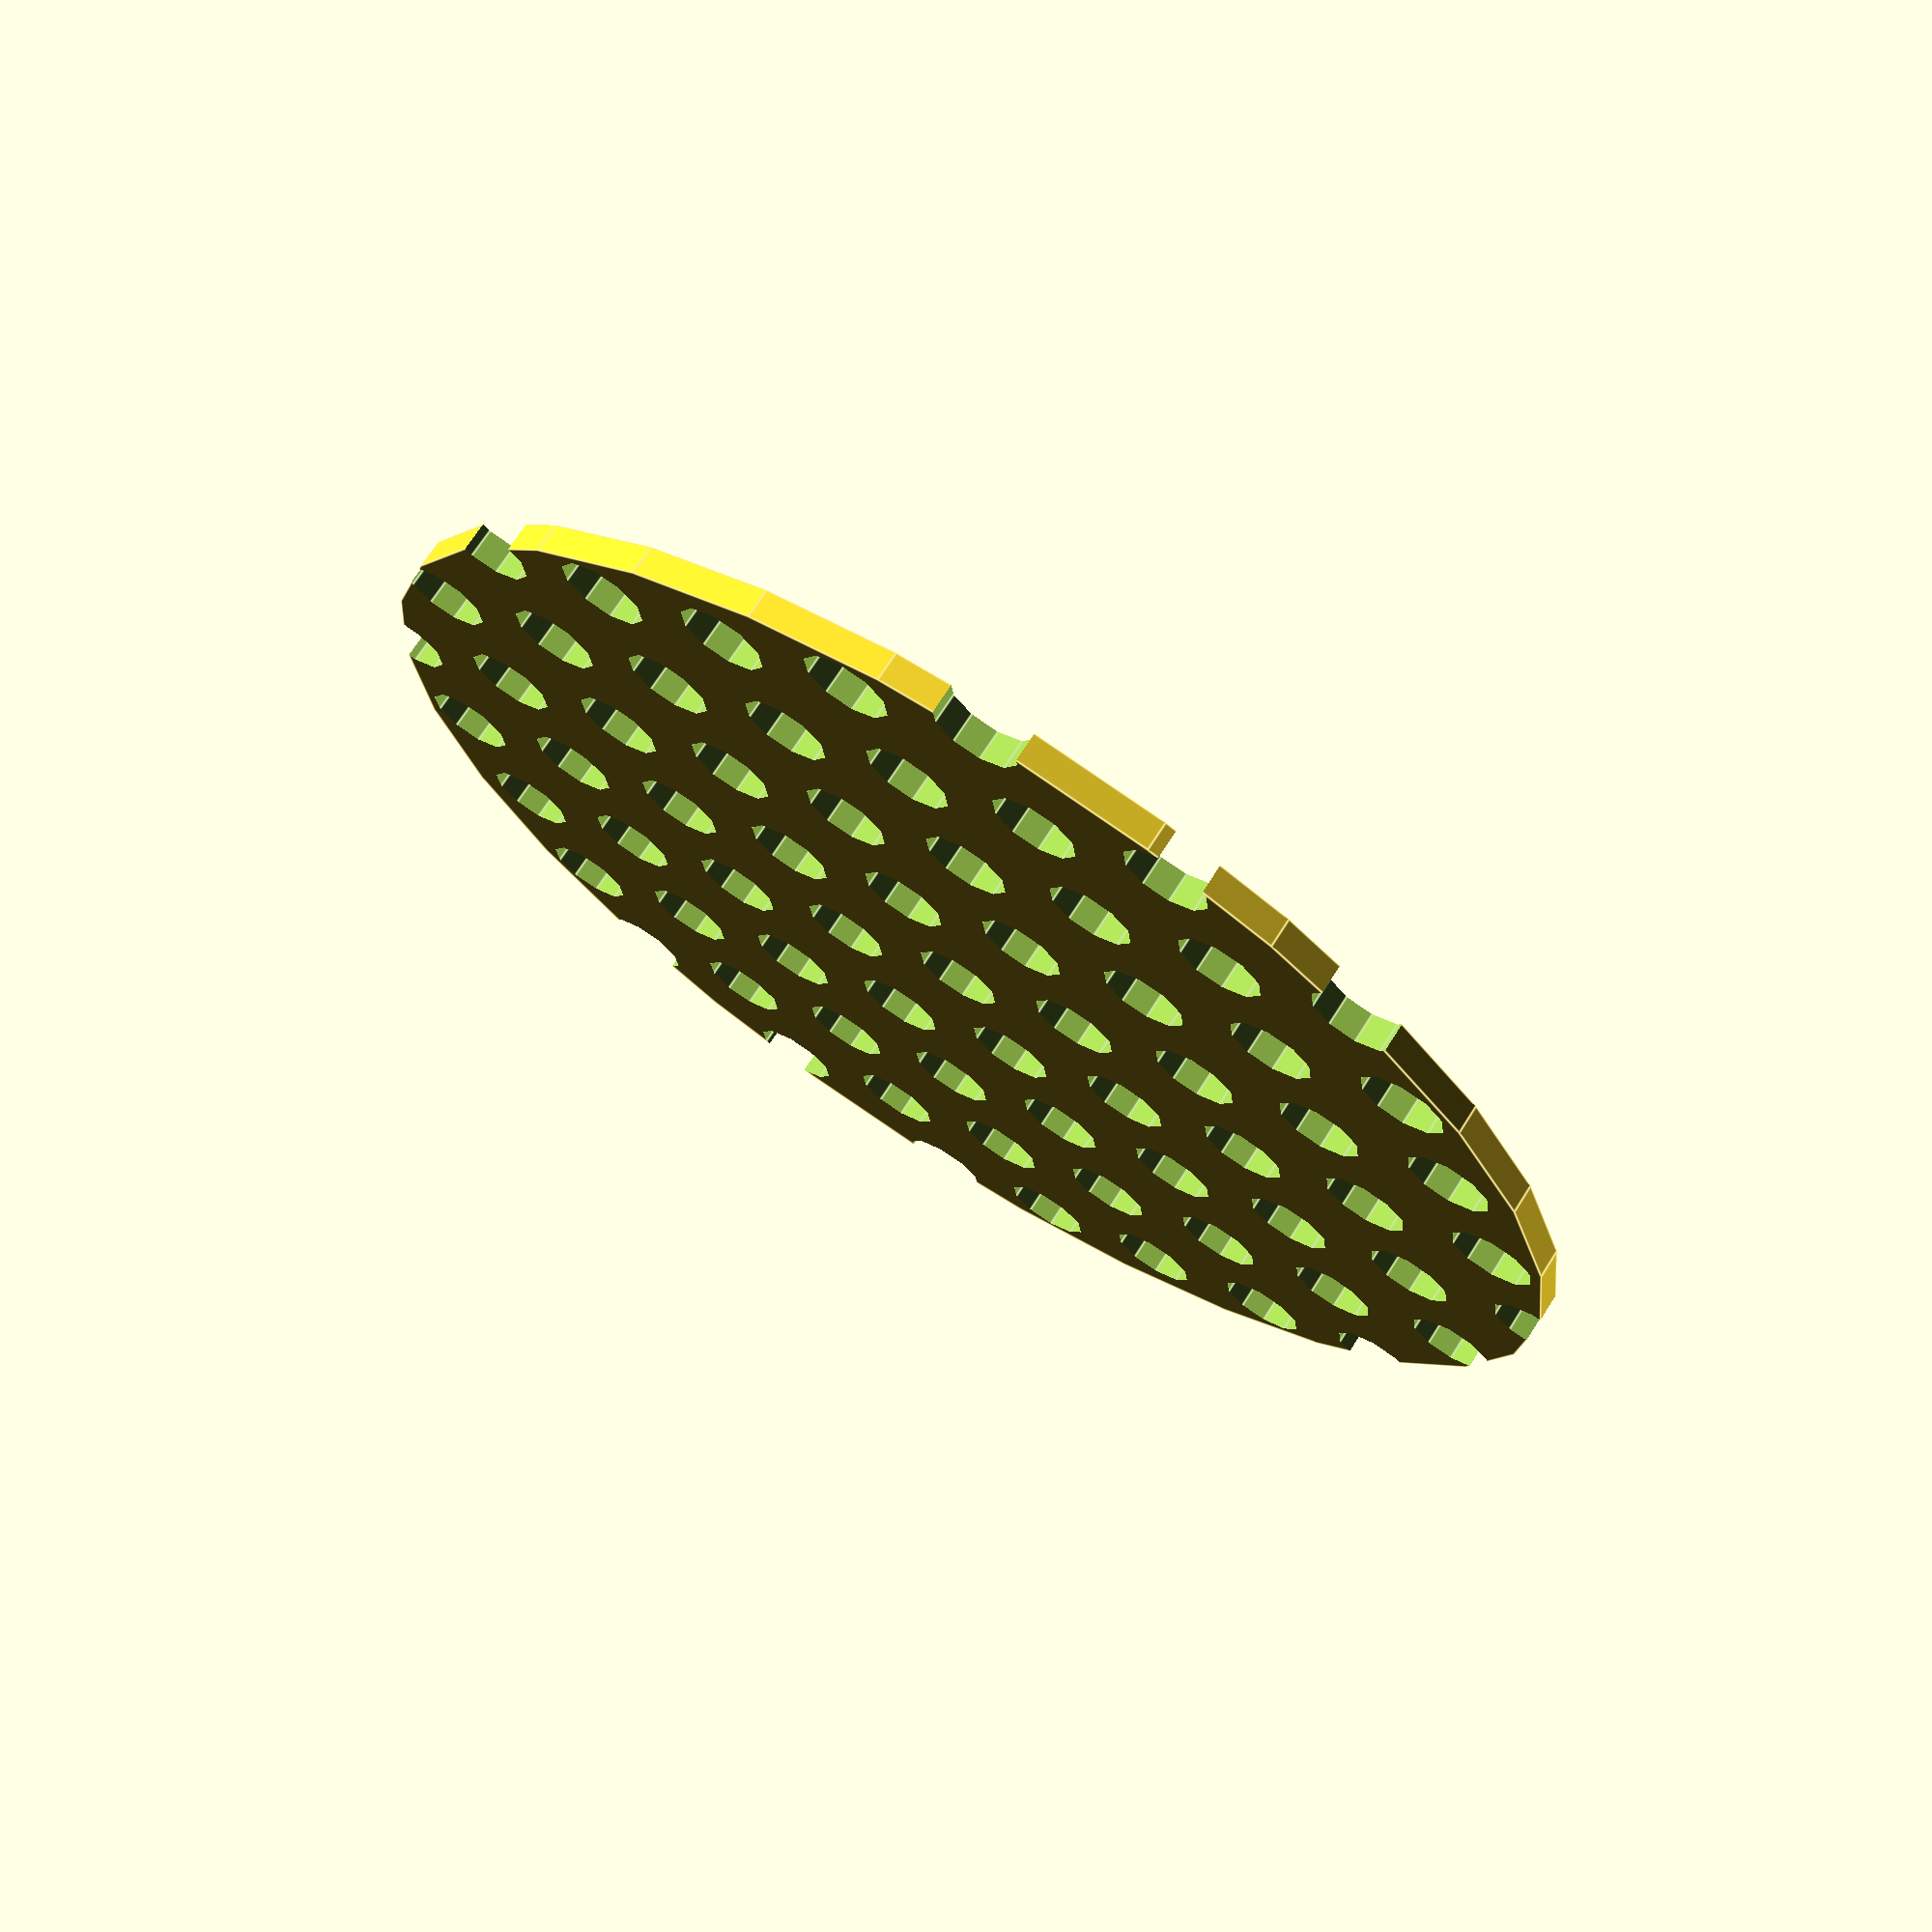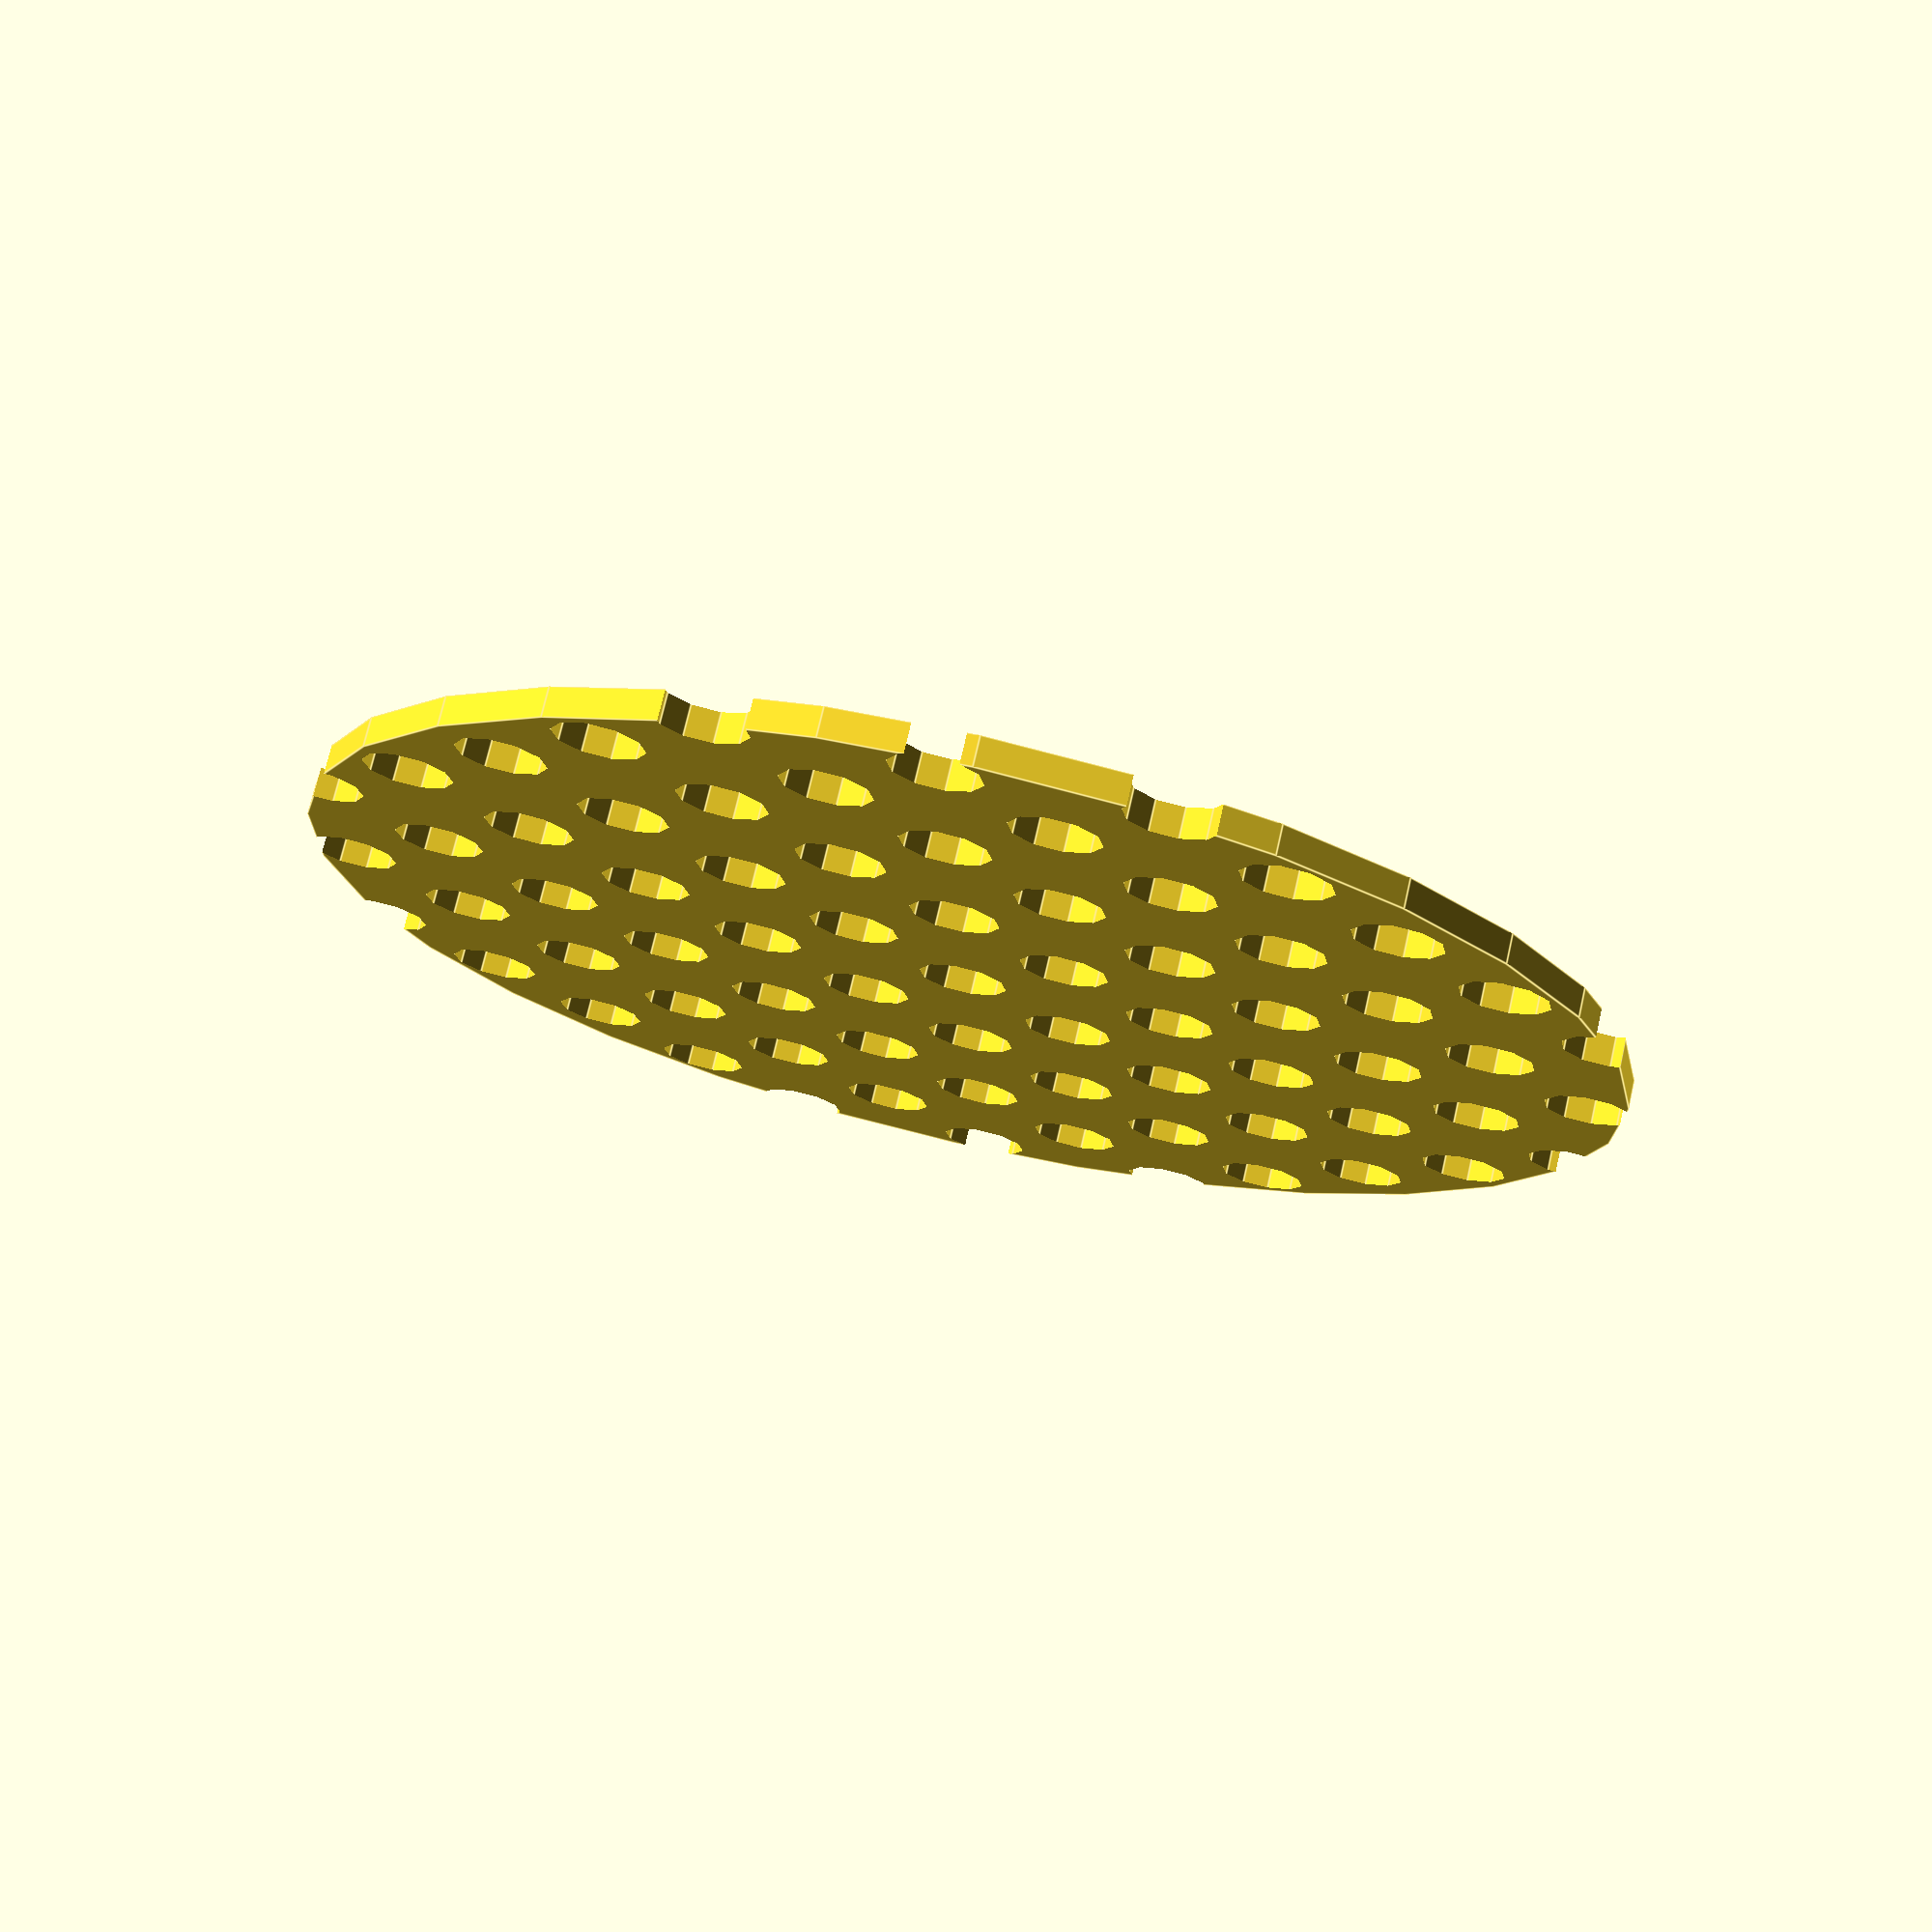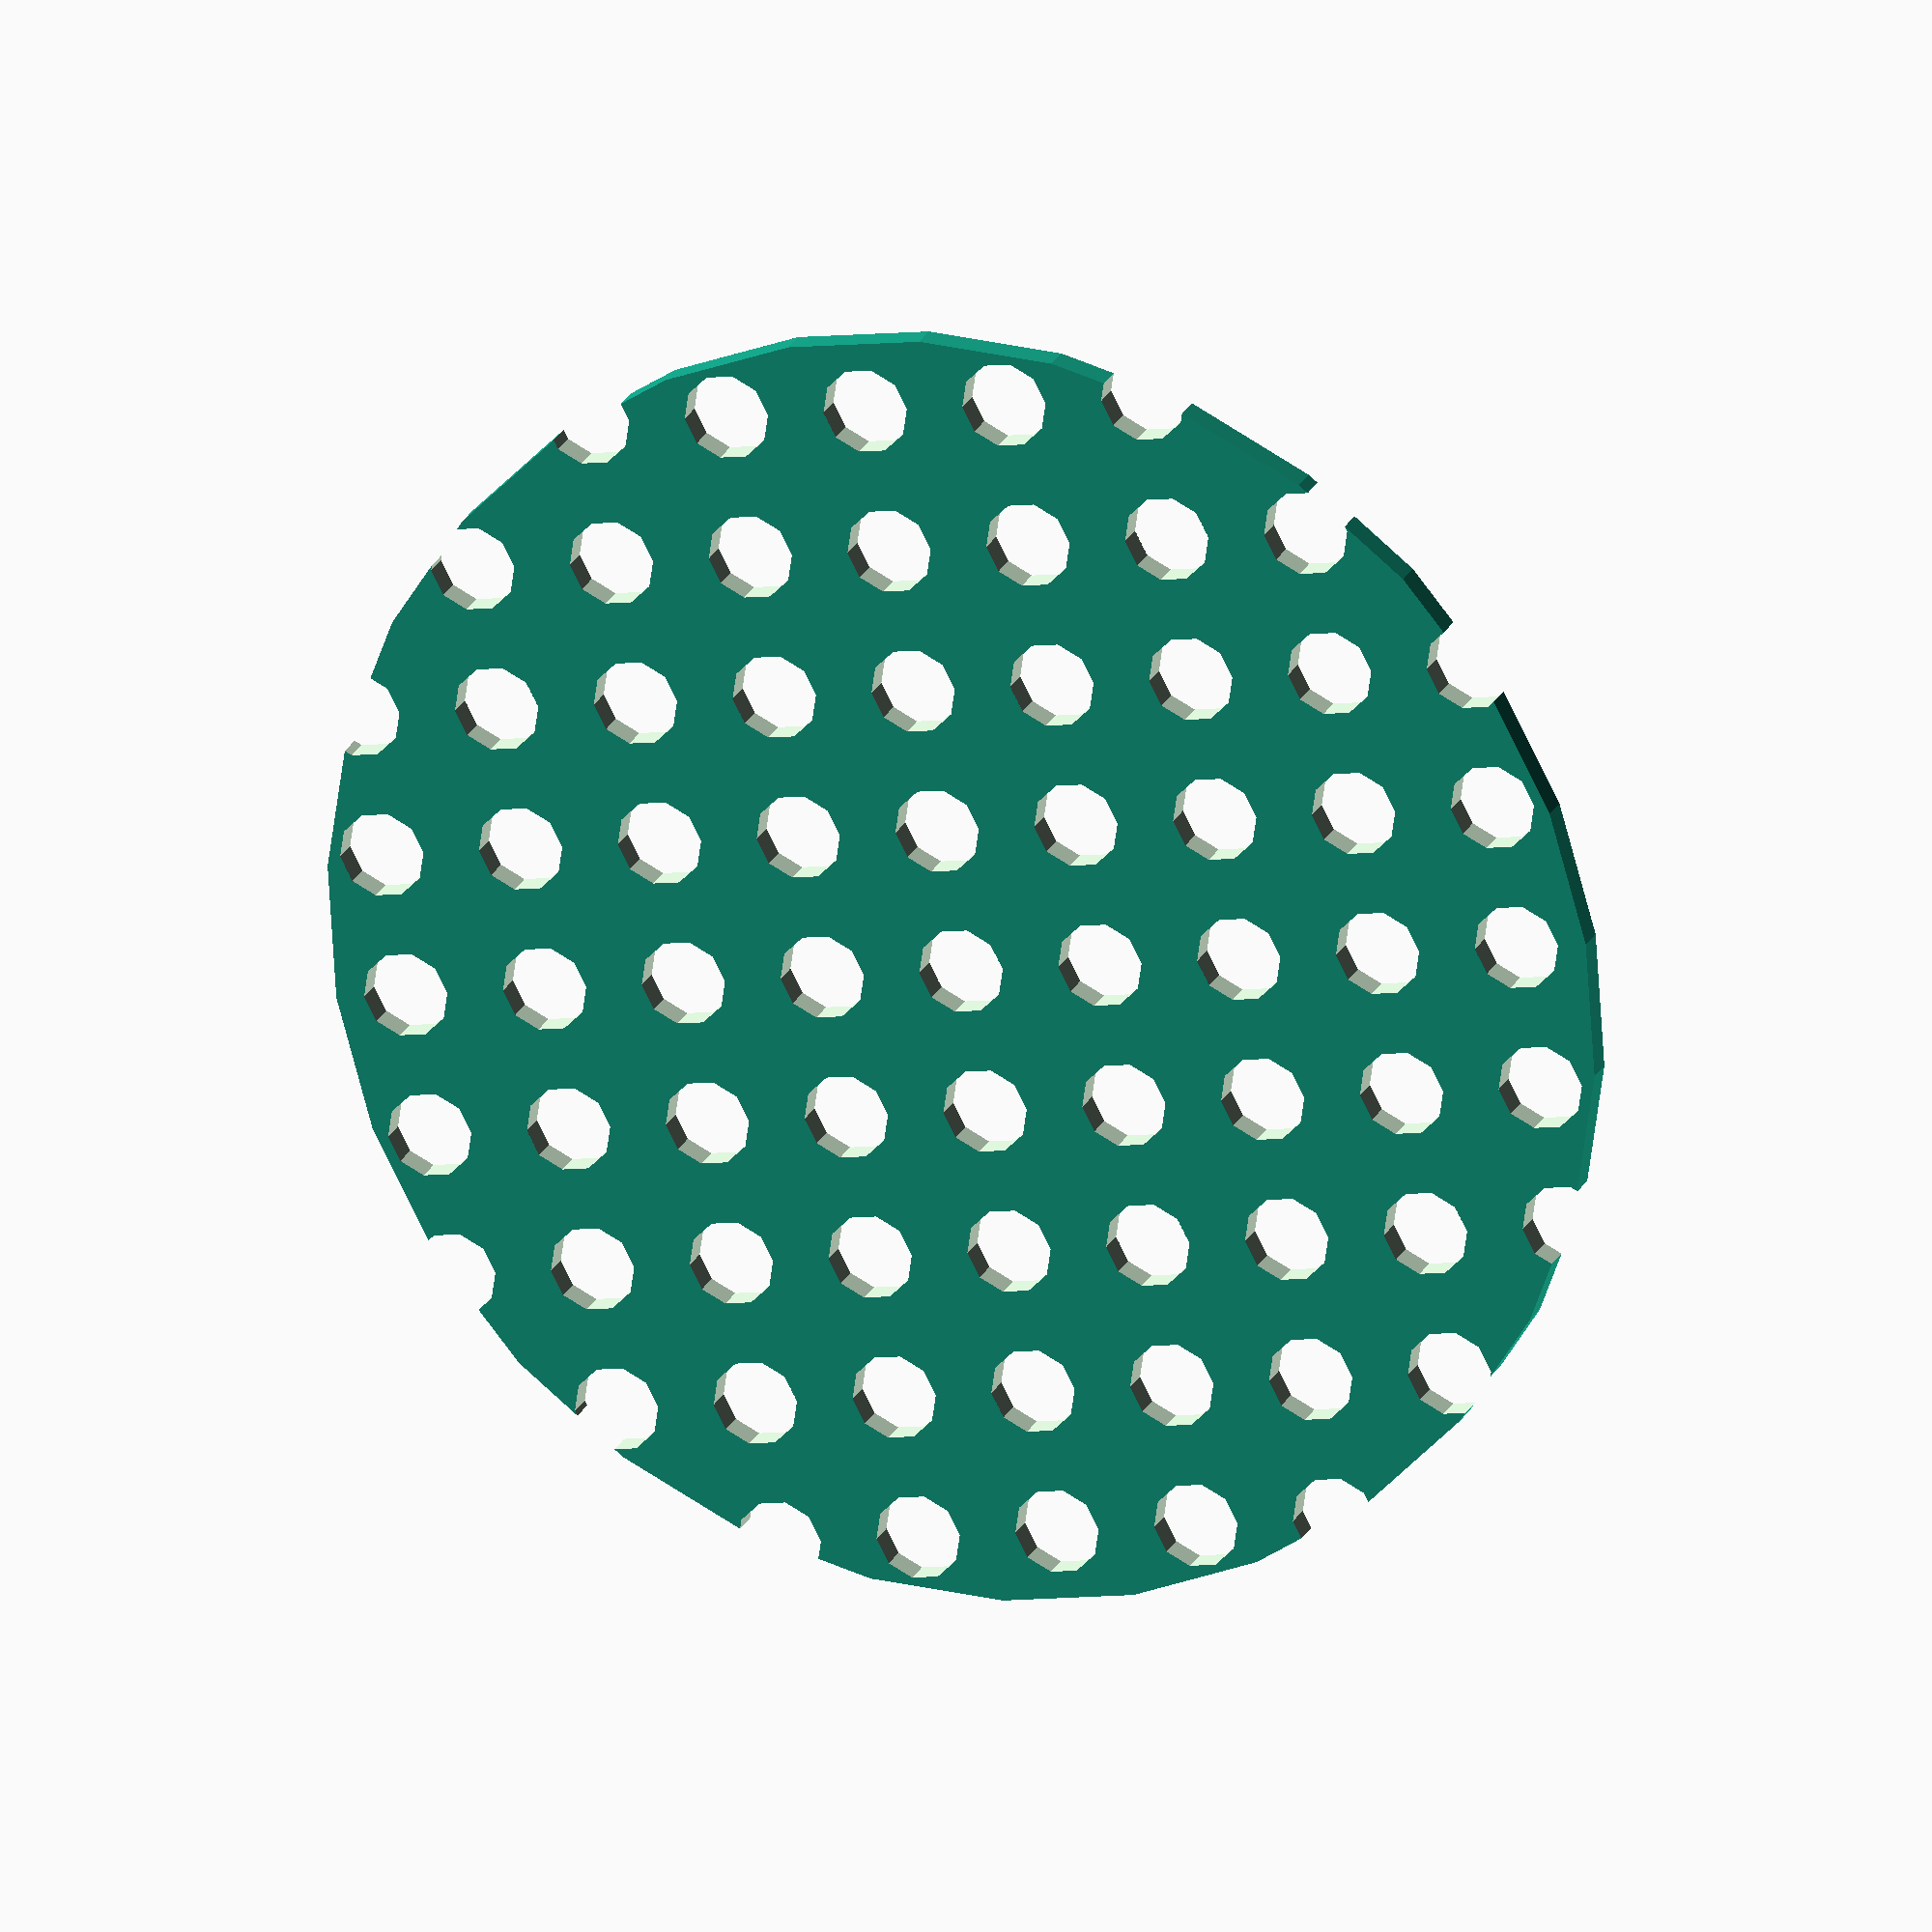
<openscad>
// From jpearce at thingiverse:
// https://www.thingiverse.com/thing:105723/files
// Licensed under Creative Commons Attribution Share Alike
// Modifcations Copyright Robert L. Read, licensed under
// CC SA

//Defines the diameter of filter paper for your funnel
d_paper = 90;

//Defines the thickness of the perforated plate
t_plate=2;


//Defines the area of the  array
a=100;

//Defines the radius of the holes
r=1; //size

//Defines the spacing of the holes
hole_radius = 3;
// s should be at least twice the hole_radius!
s=10; //space

t=t_plate*3; //thickness or depth of the holes



module arrayOfCylinders(r=1,s=6,t=2) {
  q = floor(a/2/s);
    for (x=[-q:q])
      for (y=[-q:q])
        translate([x*s,y*s,0])
          cylinder(h=t, r=r, ,center=true);
}

r=(d_paper)/2;
t=4;  
difference(){
 cylinder(h=t_plate, r=(d_paper)/2, center=true);
 arrayOfCylinders(hole_radius,s,t);
 }

</openscad>
<views>
elev=109.3 azim=335.0 roll=147.5 proj=p view=edges
elev=286.3 azim=137.2 roll=192.9 proj=p view=edges
elev=338.6 azim=189.8 roll=199.3 proj=o view=solid
</views>
